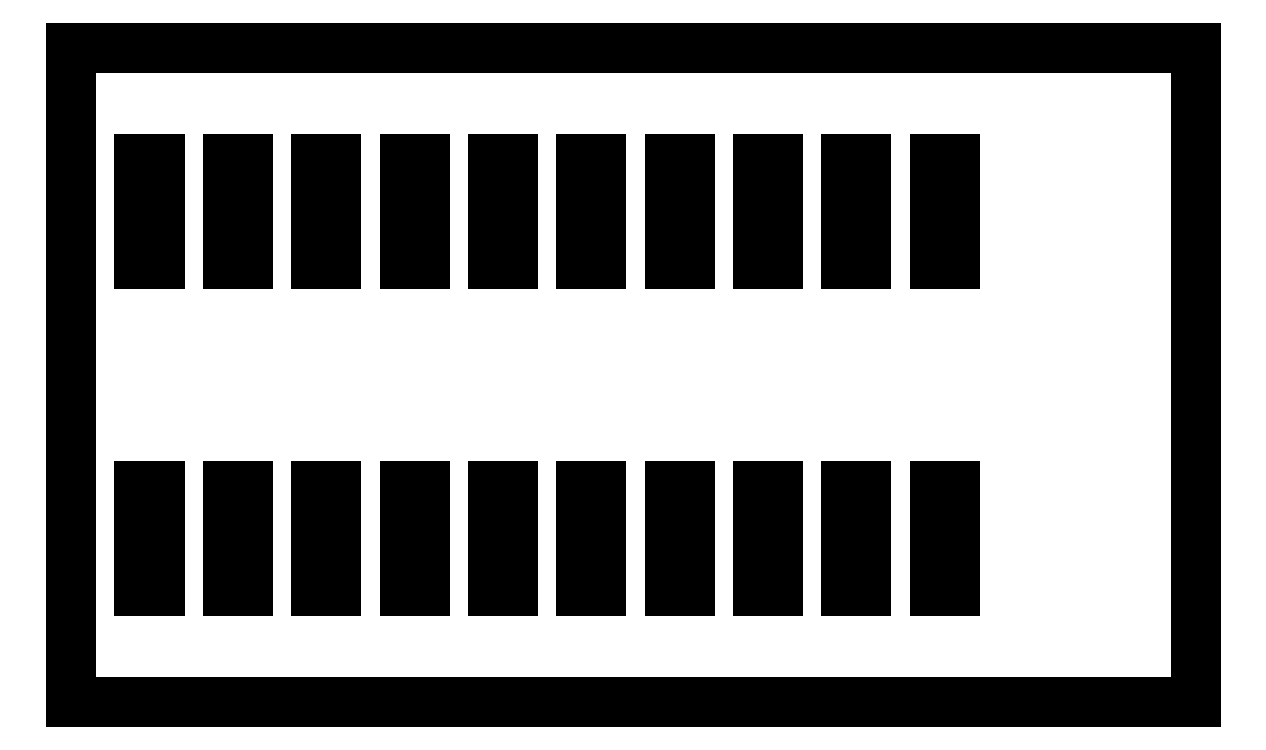
<metadata>
{"format":"dxf","ext":"dxf","renderer":"ezdxf+matplotlib","layout":"modelspace","background":"white","min_lineweight":24,"dpi":150}
</metadata>
<code>
0
SECTION
2
ENTITIES
0
LINE
8
0
10
0
20
0
11
0
21
163
0
LINE
8
0
10
0
20
163
11
280
21
163
0
LINE
8
0
10
280
20
163
11
280
21
0
0
LINE
8
0
10
280
20
0
11
0
21
0
0
LINE
8
referencias
10
140
20
81.5
11
280
21
81.5
0
LINE
8
referencias2
10
0
20
81.5
11
140
21
163
0
LINE
8
referencias2
10
140
20
163
11
280
21
81.5
0
LINE
8
referencias2
10
280
20
81.5
11
140
21
0
0
LINE
8
referencias2
10
140
20
0
11
0
21
81.5
0
LINE
8
referencias2
10
0
20
163
11
280
21
0
0
LINE
8
referencias2
10
0
20
0
11
280
21
163
0
LINE
8
referencias
10
70
20
135.2
11
210
21
135.2
0
LINE
8
referencias
10
70
20
109.2
11
210
21
109.2
0
LINE
8
referencias
10
70
20
27.75
11
210
21
27.75
0
LINE
8
referencias
10
70
20
53.75
11
210
21
53.75
0
LINE
8
referencias2
10
70
20
122.2
11
210
21
122.2
0
LINE
8
referencias2
10
70
20
40.75
11
210
21
40.75
0
LINE
8
referencias
10
17
20
0
11
17
21
163
0
LINE
8
referencias
10
39
20
0
11
39
21
163
0
LINE
8
referencias
10
61
20
0
11
61
21
163
0
LINE
8
referencias
10
83
20
0
11
83
21
163
0
LINE
8
referencias
10
105
20
0
11
105
21
163
0
LINE
8
referencias
10
127
20
0
11
127
21
163
0
LINE
8
referencias
10
149
20
0
11
149
21
163
0
LINE
8
referencias
10
171
20
0
11
171
21
163
0
LINE
8
referencias
10
193
20
0
11
193
21
163
0
LINE
8
referencias
10
215
20
0
11
215
21
163
0
LINE
8
referencias2
10
140
20
81.5
11
140
21
163
0
LINE
8
referencias
10
22
20
0
11
22
21
163
0
LINE
8
referencias
10
44
20
0
11
44
21
163
0
LINE
8
referencias
10
66
20
0
11
66
21
163
0
LINE
8
referencias
10
88
20
0
11
88
21
163
0
LINE
8
referencias
10
110
20
0
11
110
21
163
0
LINE
8
referencias
10
132
20
0
11
132
21
163
0
LINE
8
referencias
10
154
20
0
11
154
21
163
0
LINE
8
referencias
10
176
20
0
11
176
21
163
0
LINE
8
referencias
10
198
20
0
11
198
21
163
0
LINE
8
referencias
10
220
20
0
11
220
21
163
0
LINE
8
0
10
17
20
163
11
22
21
163
0
LINE
8
0
10
17
20
109.2
11
17
21
135.2
0
LINE
8
0
10
17
20
135.2
11
22
21
135.2
0
LINE
8
0
10
22
20
135.2
11
22
21
109.2
0
LINE
8
0
10
22
20
109.2
11
17
21
109.2
0
LINE
8
0
10
39
20
109.2
11
39
21
135.2
0
LINE
8
0
10
39
20
135.2
11
44
21
135.2
0
LINE
8
0
10
44
20
135.2
11
44
21
109.2
0
LINE
8
0
10
44
20
109.2
11
39
21
109.2
0
LINE
8
0
10
61
20
109.2
11
61
21
135.2
0
LINE
8
0
10
61
20
135.2
11
66
21
135.2
0
LINE
8
0
10
66
20
135.2
11
66
21
109.2
0
LINE
8
0
10
66
20
109.2
11
61
21
109.2
0
LINE
8
0
10
83
20
109.2
11
83
21
135.2
0
LINE
8
0
10
83
20
135.2
11
88
21
135.2
0
LINE
8
0
10
88
20
135.2
11
88
21
109.2
0
LINE
8
0
10
88
20
109.2
11
83
21
109.2
0
LINE
8
0
10
105
20
109.2
11
105
21
135.2
0
LINE
8
0
10
105
20
135.2
11
110
21
135.2
0
LINE
8
0
10
110
20
135.2
11
110
21
109.2
0
LINE
8
0
10
110
20
109.2
11
105
21
109.2
0
LINE
8
0
10
127
20
109.2
11
127
21
135.2
0
LINE
8
0
10
127
20
135.2
11
132
21
135.2
0
LINE
8
0
10
132
20
135.2
11
132
21
109.2
0
LINE
8
0
10
132
20
109.2
11
127
21
109.2
0
LINE
8
0
10
149
20
109.2
11
149
21
135.2
0
LINE
8
0
10
149
20
135.2
11
154
21
135.2
0
LINE
8
0
10
154
20
135.2
11
154
21
109.2
0
LINE
8
0
10
154
20
109.2
11
149
21
109.2
0
LINE
8
0
10
171
20
109.2
11
171
21
135.2
0
LINE
8
0
10
171
20
135.2
11
176
21
135.2
0
LINE
8
0
10
176
20
135.2
11
176
21
109.2
0
LINE
8
0
10
176
20
109.2
11
171
21
109.2
0
LINE
8
0
10
193
20
109.2
11
193
21
135.2
0
LINE
8
0
10
193
20
135.2
11
198
21
135.2
0
LINE
8
0
10
198
20
135.2
11
198
21
109.2
0
LINE
8
0
10
198
20
109.2
11
193
21
109.2
0
LINE
8
0
10
215
20
109.2
11
215
21
135.2
0
LINE
8
0
10
215
20
135.2
11
220
21
135.2
0
LINE
8
0
10
220
20
135.2
11
220
21
109.2
0
LINE
8
0
10
220
20
109.2
11
215
21
109.2
0
LINE
8
0
10
17
20
27.75
11
17
21
53.75
0
LINE
8
0
10
17
20
53.75
11
22
21
53.75
0
LINE
8
0
10
22
20
53.75
11
22
21
27.75
0
LINE
8
0
10
22
20
27.75
11
17
21
27.75
0
LINE
8
0
10
39
20
27.75
11
39
21
53.75
0
LINE
8
0
10
39
20
53.75
11
44
21
53.75
0
LINE
8
0
10
44
20
53.75
11
44
21
27.75
0
LINE
8
0
10
44
20
27.75
11
39
21
27.75
0
LINE
8
0
10
61
20
27.75
11
61
21
53.75
0
LINE
8
0
10
61
20
53.75
11
66
21
53.75
0
LINE
8
0
10
66
20
53.75
11
66
21
27.75
0
LINE
8
0
10
66
20
27.75
11
61
21
27.75
0
LINE
8
0
10
83
20
27.75
11
83
21
53.75
0
LINE
8
0
10
83
20
53.75
11
88
21
53.75
0
LINE
8
0
10
88
20
53.75
11
88
21
27.75
0
LINE
8
0
10
88
20
27.75
11
83
21
27.75
0
LINE
8
0
10
105
20
27.75
11
105
21
53.75
0
LINE
8
0
10
105
20
53.75
11
110
21
53.75
0
LINE
8
0
10
110
20
53.75
11
110
21
27.75
0
LINE
8
0
10
110
20
27.75
11
105
21
27.75
0
LINE
8
0
10
127
20
27.75
11
127
21
53.75
0
LINE
8
0
10
127
20
53.75
11
132
21
53.75
0
LINE
8
0
10
132
20
53.75
11
132
21
27.75
0
LINE
8
0
10
132
20
27.75
11
127
21
27.75
0
LINE
8
0
10
149
20
27.75
11
149
21
53.75
0
LINE
8
0
10
149
20
53.75
11
154
21
53.75
0
LINE
8
0
10
154
20
53.75
11
154
21
27.75
0
LINE
8
0
10
154
20
27.75
11
149
21
27.75
0
LINE
8
0
10
171
20
27.75
11
171
21
53.75
0
LINE
8
0
10
171
20
53.75
11
176
21
53.75
0
LINE
8
0
10
176
20
53.75
11
176
21
27.75
0
LINE
8
0
10
176
20
27.75
11
171
21
27.75
0
LINE
8
0
10
193
20
27.75
11
193
21
53.75
0
LINE
8
0
10
193
20
53.75
11
198
21
53.75
0
LINE
8
0
10
198
20
53.75
11
198
21
27.75
0
LINE
8
0
10
198
20
27.75
11
193
21
27.75
0
LINE
8
0
10
215
20
27.75
11
215
21
53.75
0
LINE
8
0
10
215
20
53.75
11
220
21
53.75
0
LINE
8
0
10
220
20
53.75
11
220
21
27.75
0
LINE
8
0
10
220
20
27.75
11
215
21
27.75
0
ENDSEC
0
EOF

</code>
